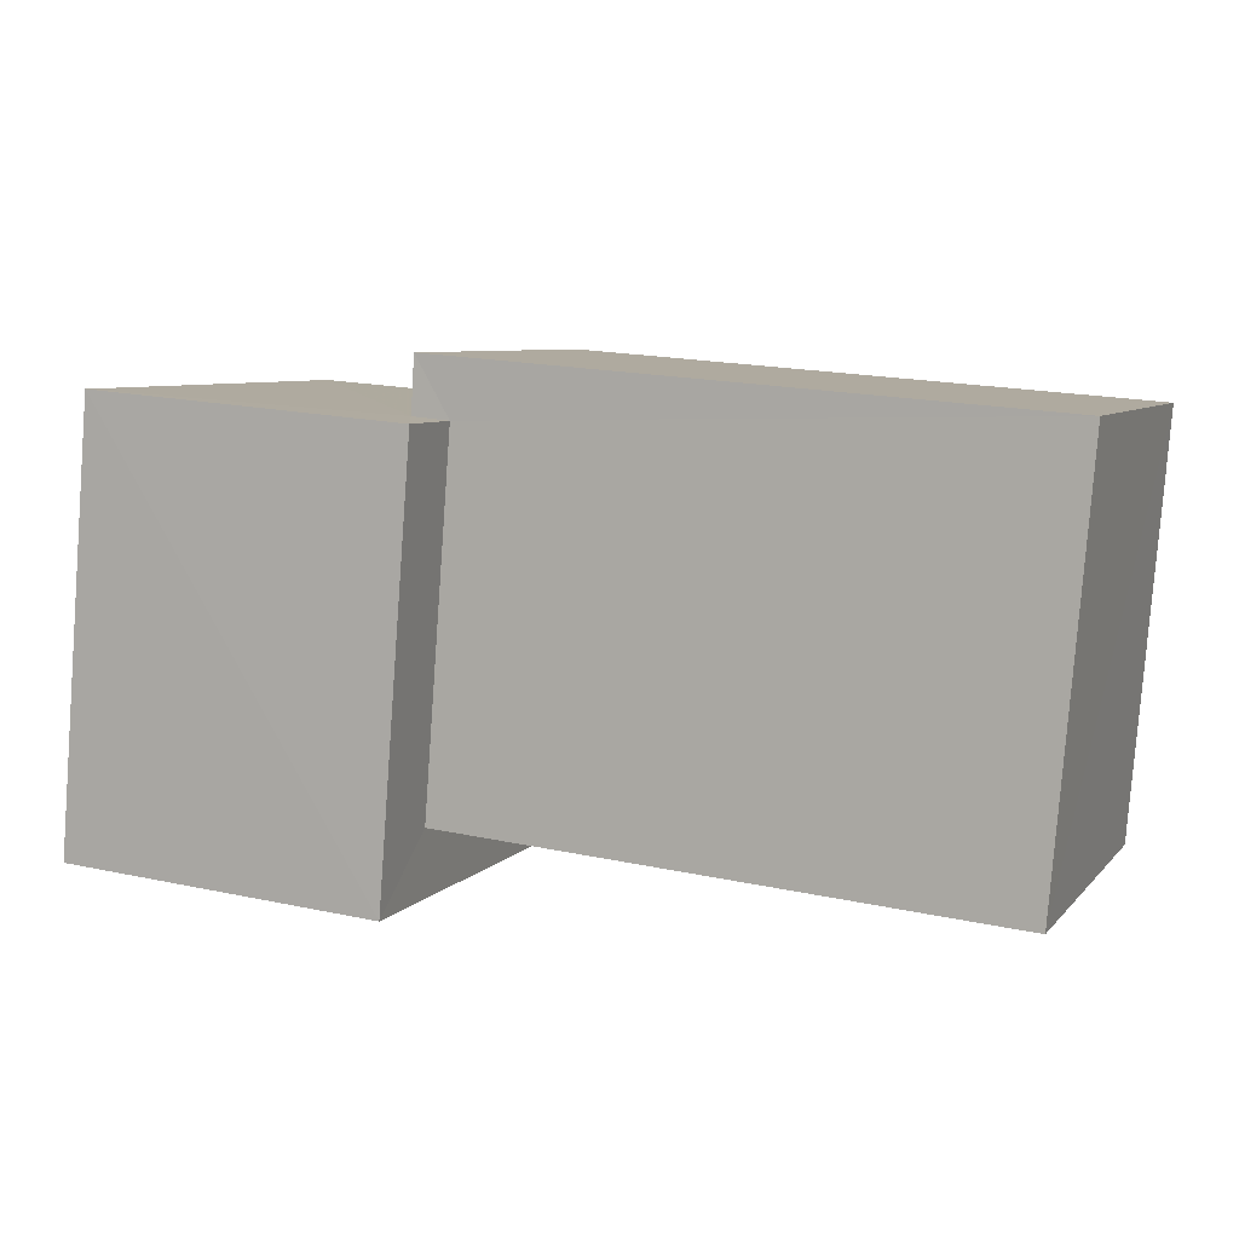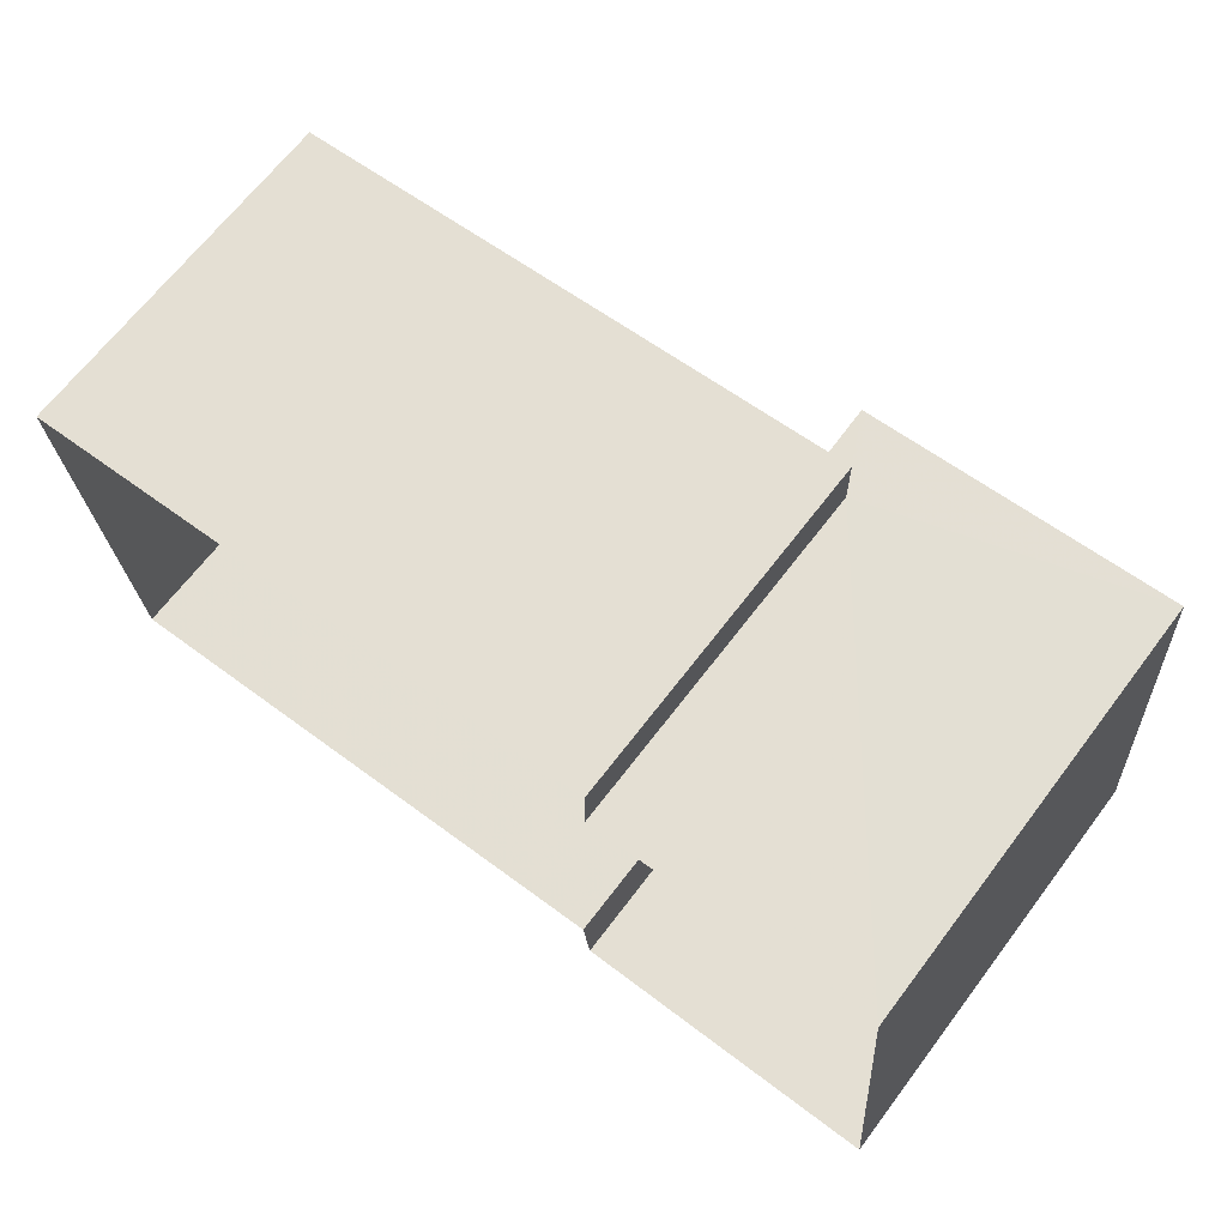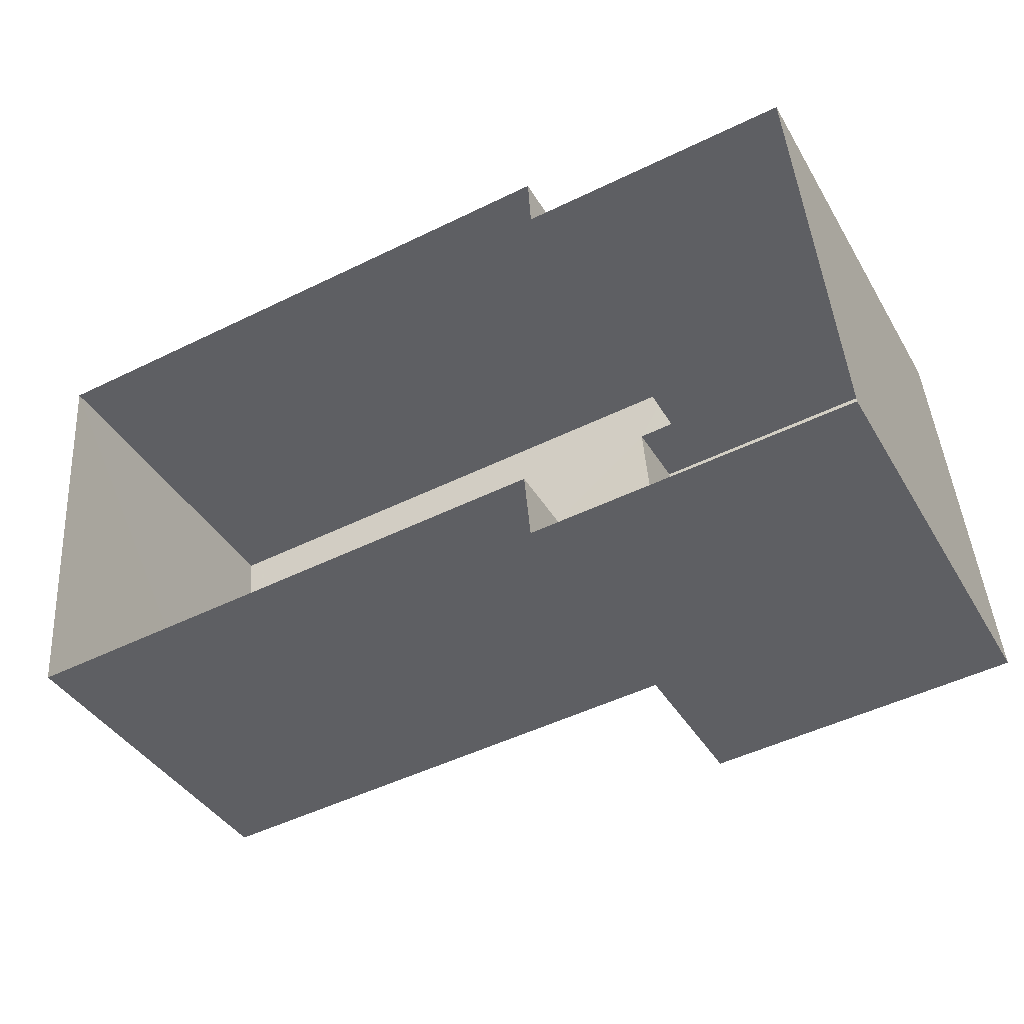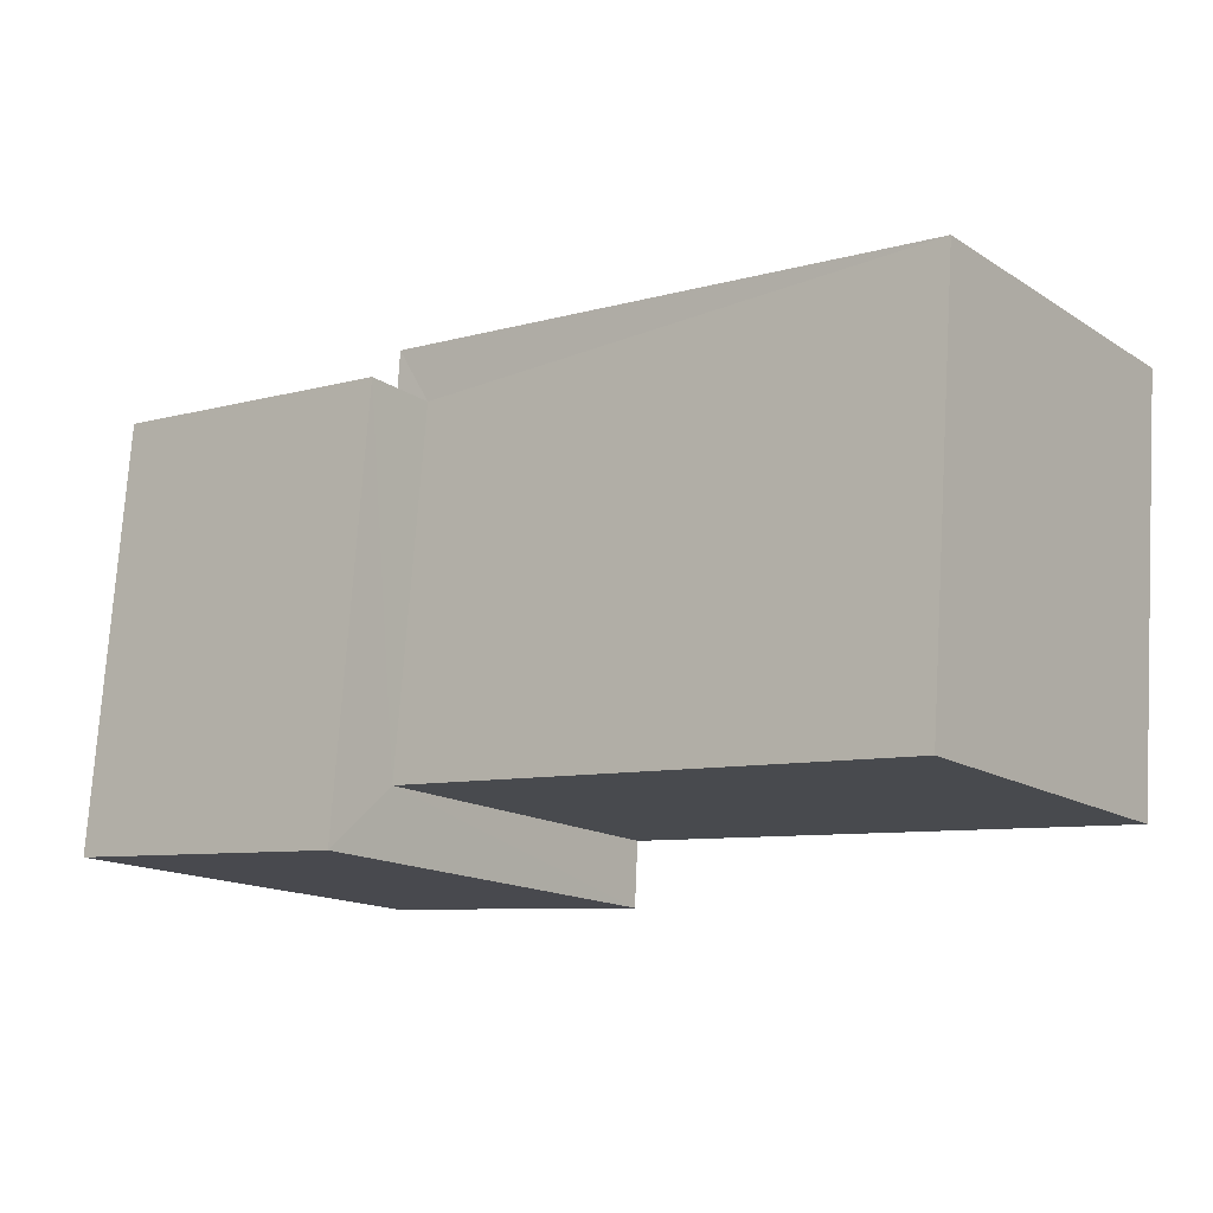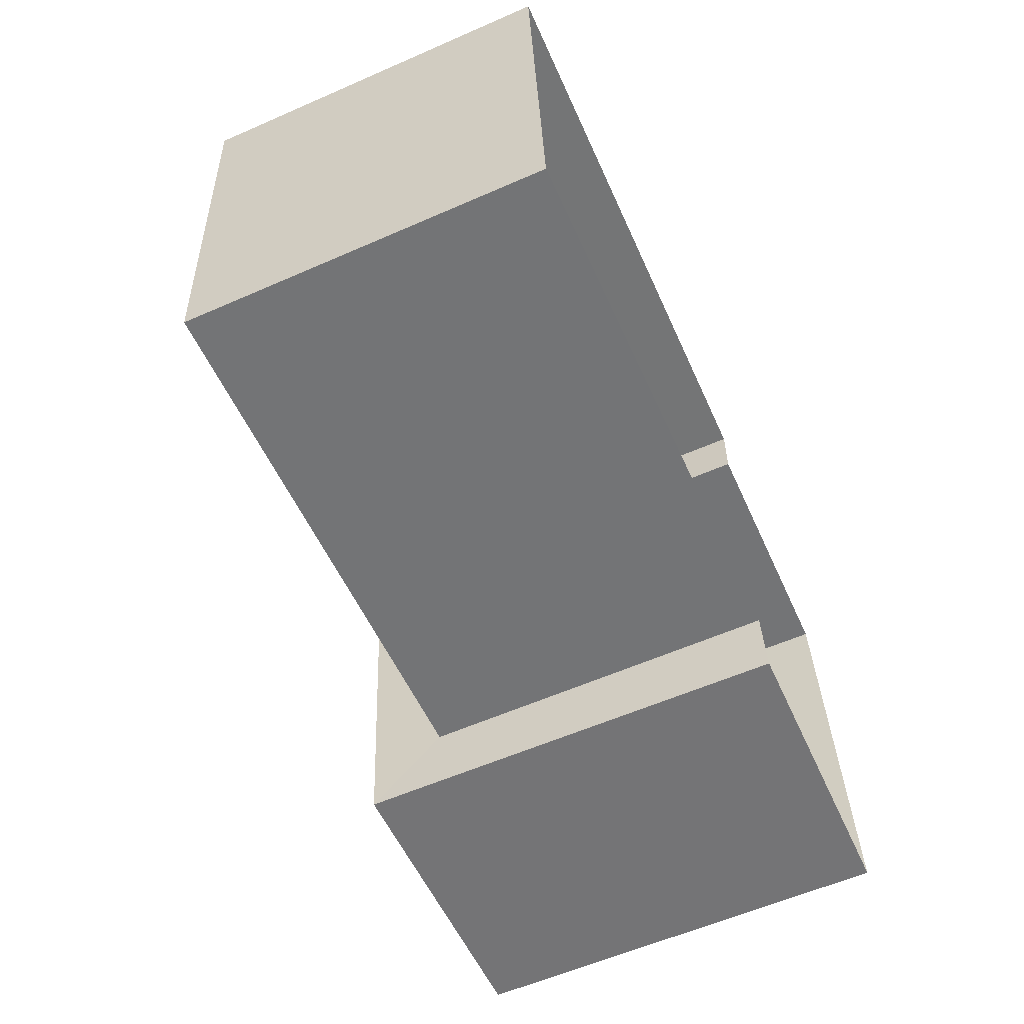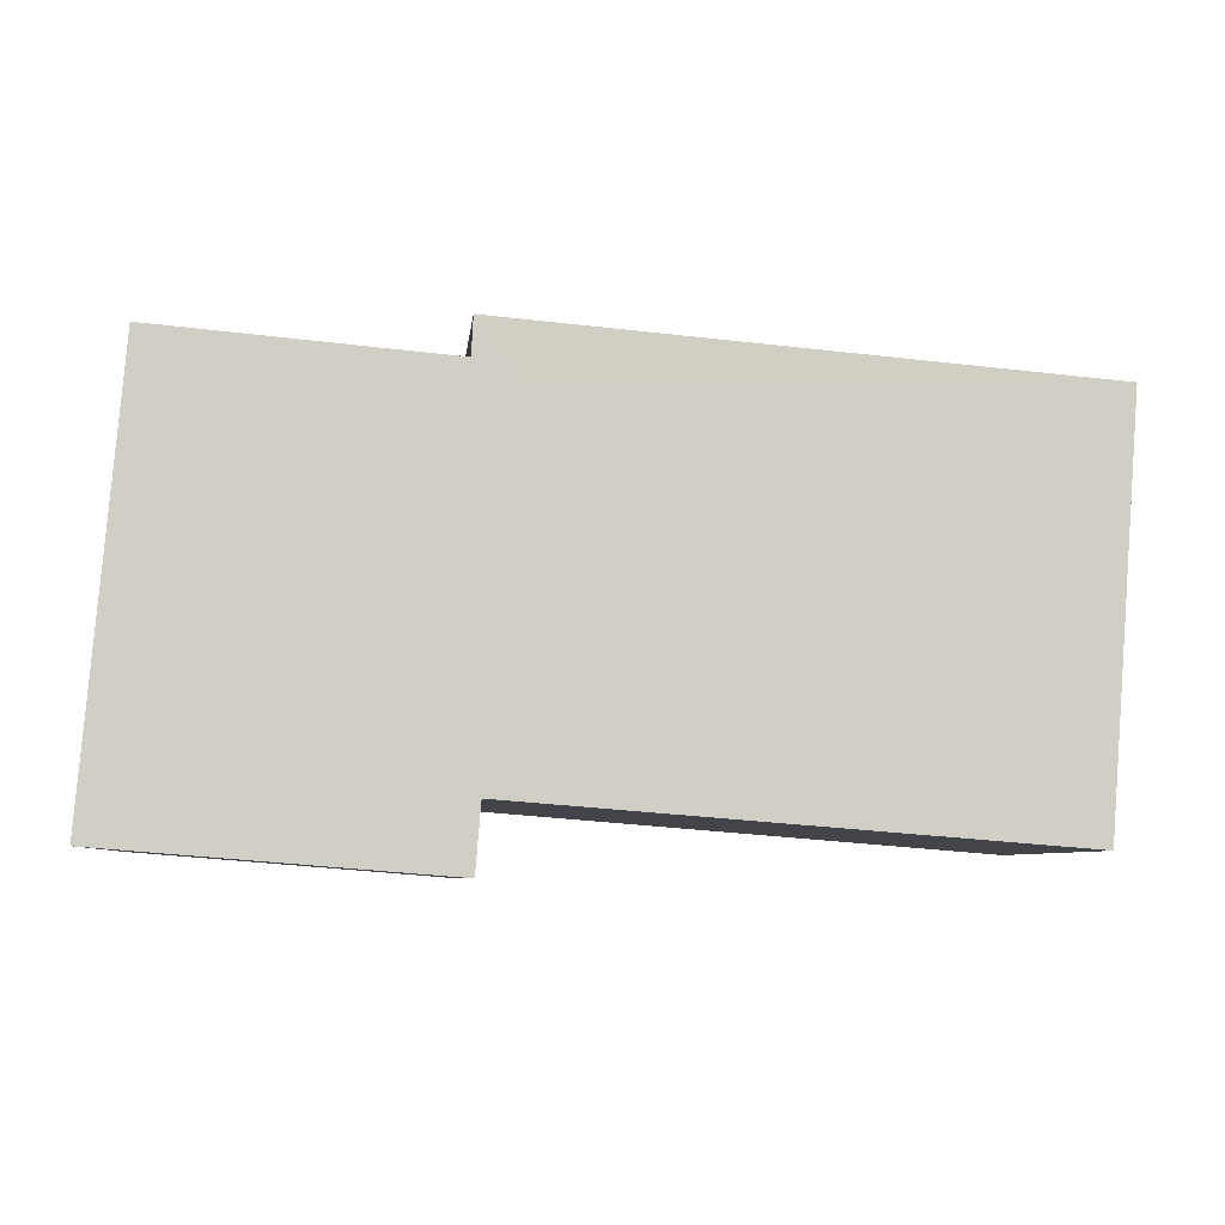
<metadata>
{"format":"obj","ext":"obj","renderer":"f3d","projection":"perspective","resolution":1024,"background":"white","views":[{"elev":6.9,"azim":21.8,"up":"+Y"},{"elev":67.8,"azim":-142.7,"up":"+Y"},{"elev":-40.1,"azim":-152.1,"up":"+Y"},{"elev":-15.6,"azim":37.8,"up":"+Y"},{"elev":-60.2,"azim":113.9,"up":"+Y"},{"elev":-6.4,"azim":-6.1,"up":"+Y"}]}
</metadata>
<code>
v -3.729e+05 -1.052e+05 24.31
v -3.729e+05 -1.052e+05 24.31
v -3.729e+05 -1.052e+05 24.31
v -3.729e+05 -1.052e+05 24.32
v -3.729e+05 -1.052e+05 24.32
v -3.729e+05 -1.052e+05 24.31
v -3.729e+05 -1.052e+05 24.32
v -3.729e+05 -1.052e+05 24.32
v -3.729e+05 -1.052e+05 29.3
v -3.729e+05 -1.052e+05 29.3
v -3.729e+05 -1.052e+05 29.3
v -3.729e+05 -1.052e+05 29.3
v -3.729e+05 -1.052e+05 28.42
v -3.729e+05 -1.052e+05 28.42
v -3.729e+05 -1.052e+05 28.42
v -3.729e+05 -1.052e+05 28.42
v -3.729e+05 -1.052e+05 28.42
v -3.729e+05 -1.052e+05 28.42
f 1 2 3
f 2 4 5
f 3 5 6
f 6 5 7
f 7 5 8
f 3 2 5
f 9 10 11
f 9 12 10
f 13 14 15
f 14 16 15
f 15 17 18
f 15 16 17
f 10 7 8
f 10 12 7
f 16 2 1
f 17 16 1
f 8 13 10
f 10 13 11
f 8 5 13
f 11 13 15
f 18 17 1
f 3 18 1
f 5 4 14
f 13 5 14
f 3 6 18
f 6 9 18
f 18 11 15
f 18 9 11
f 14 4 2
f 16 14 2
f 12 6 7
f 12 9 6

</code>
